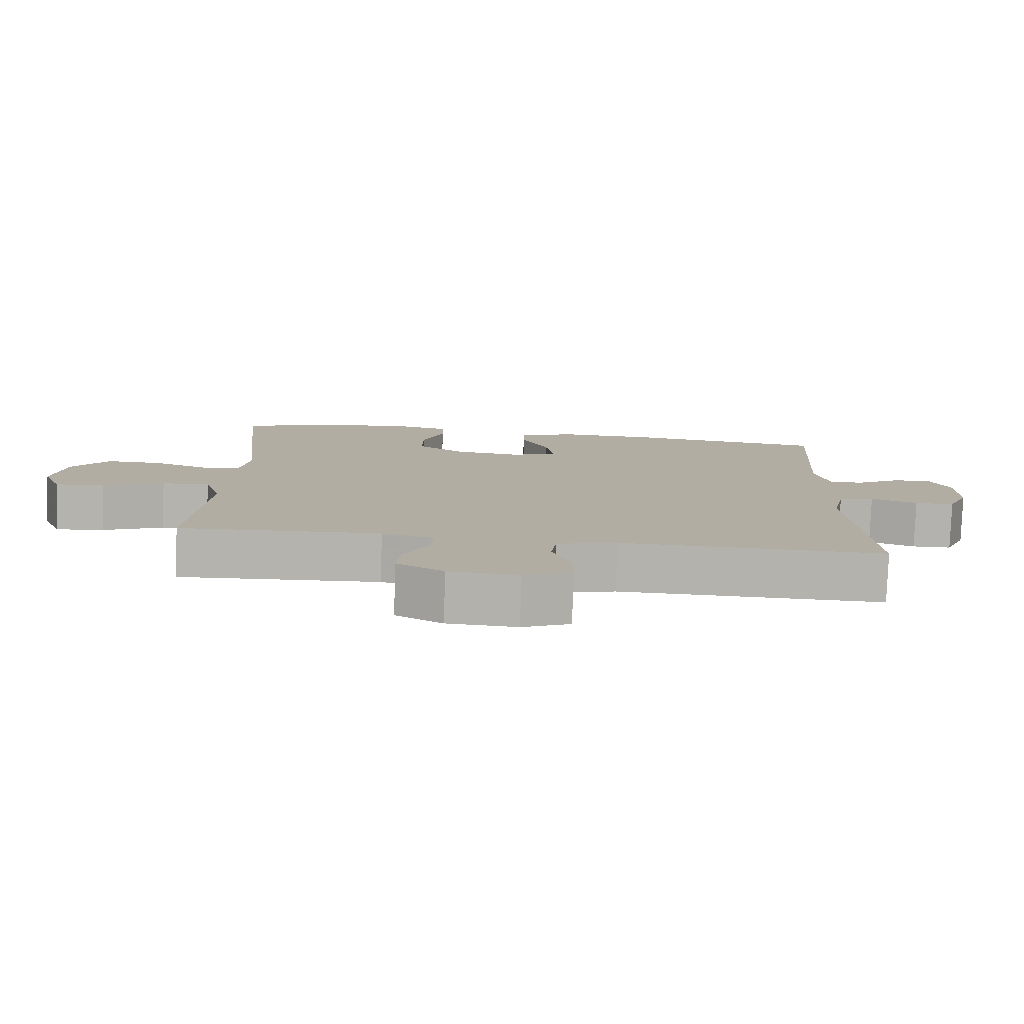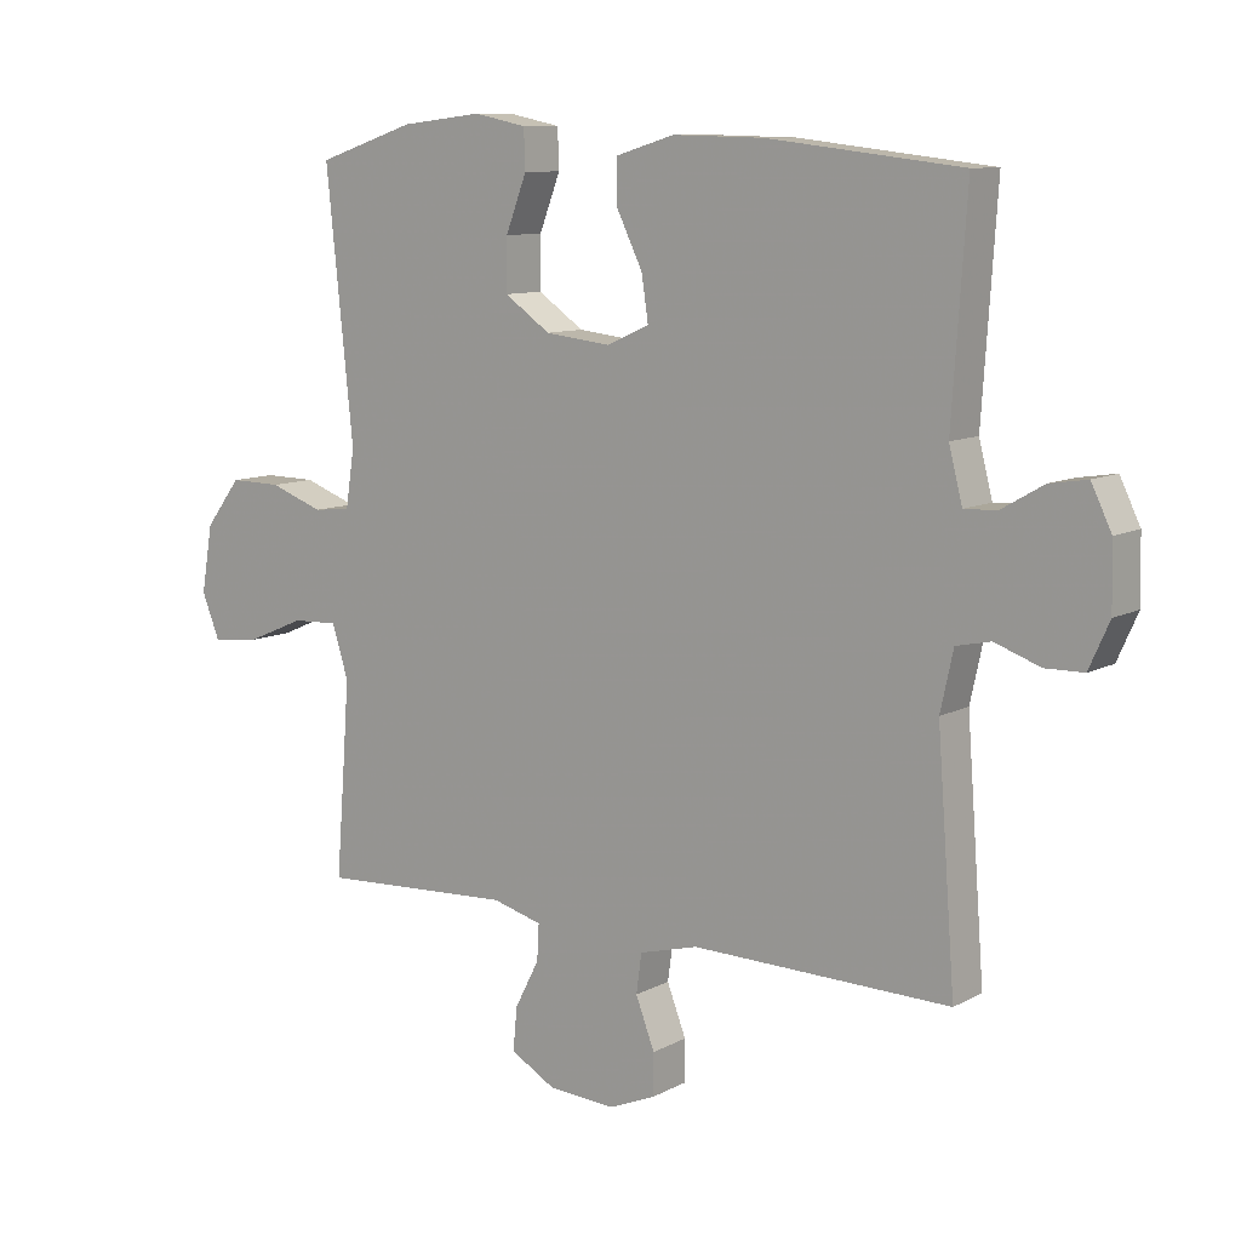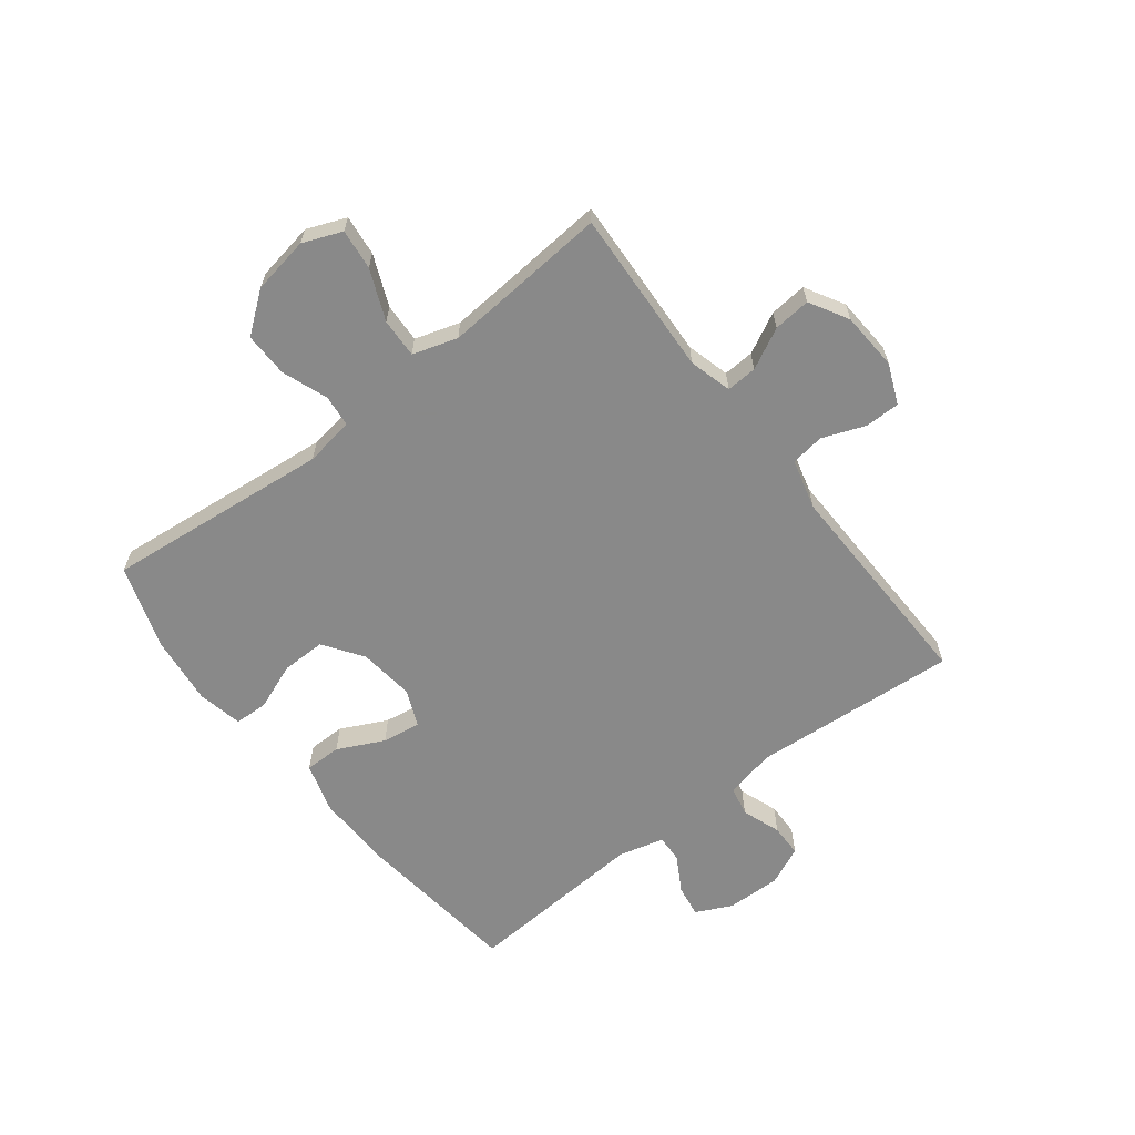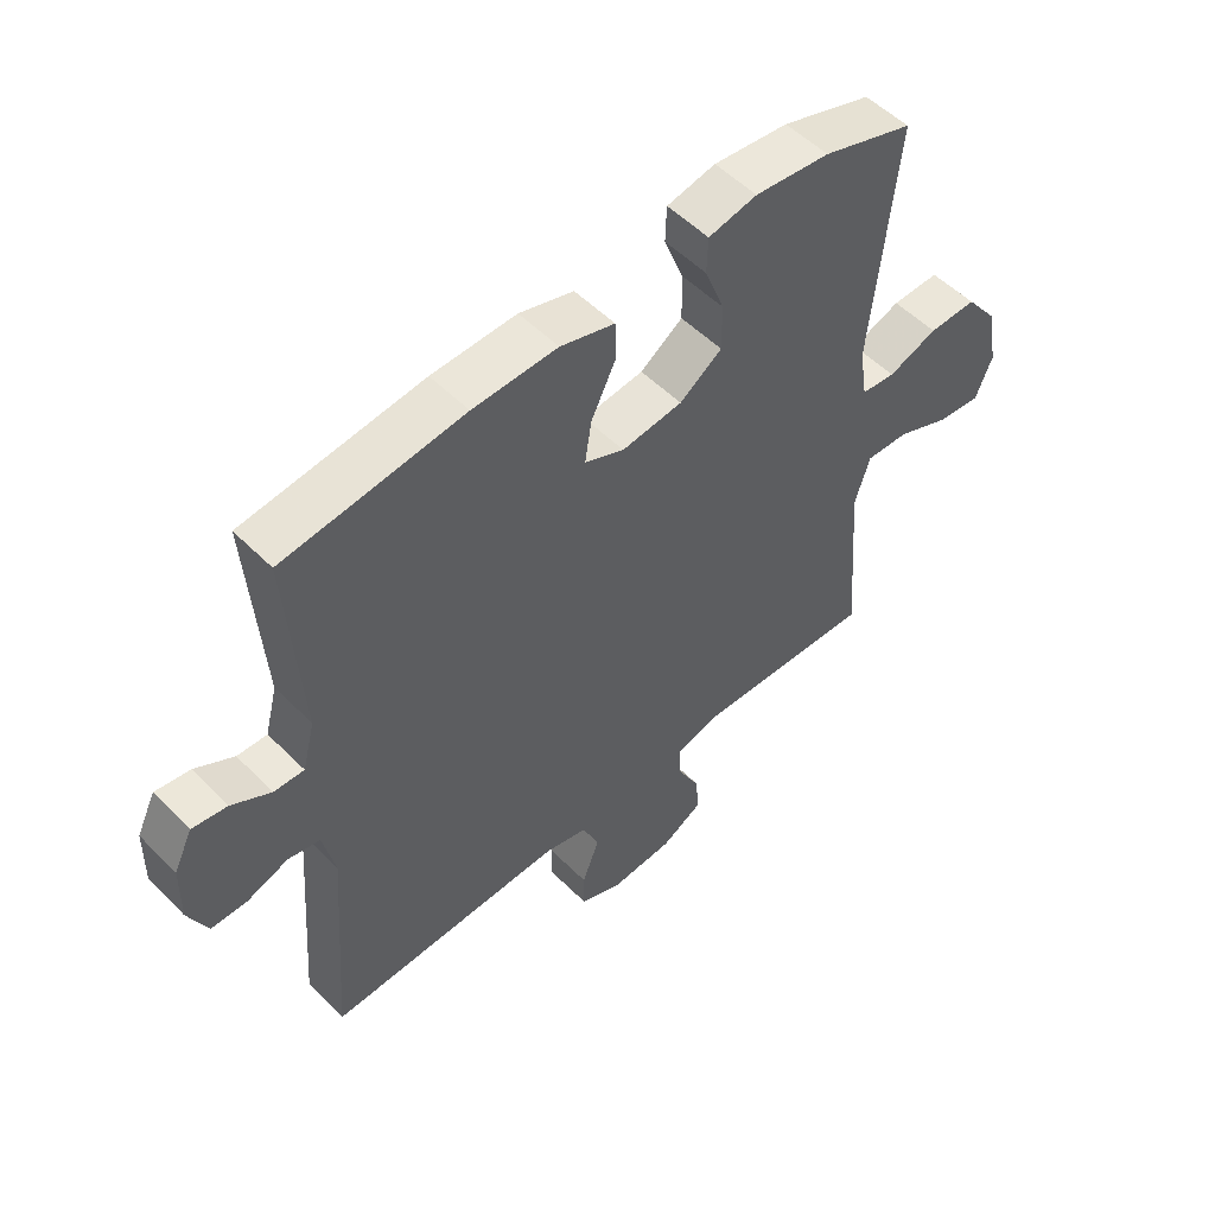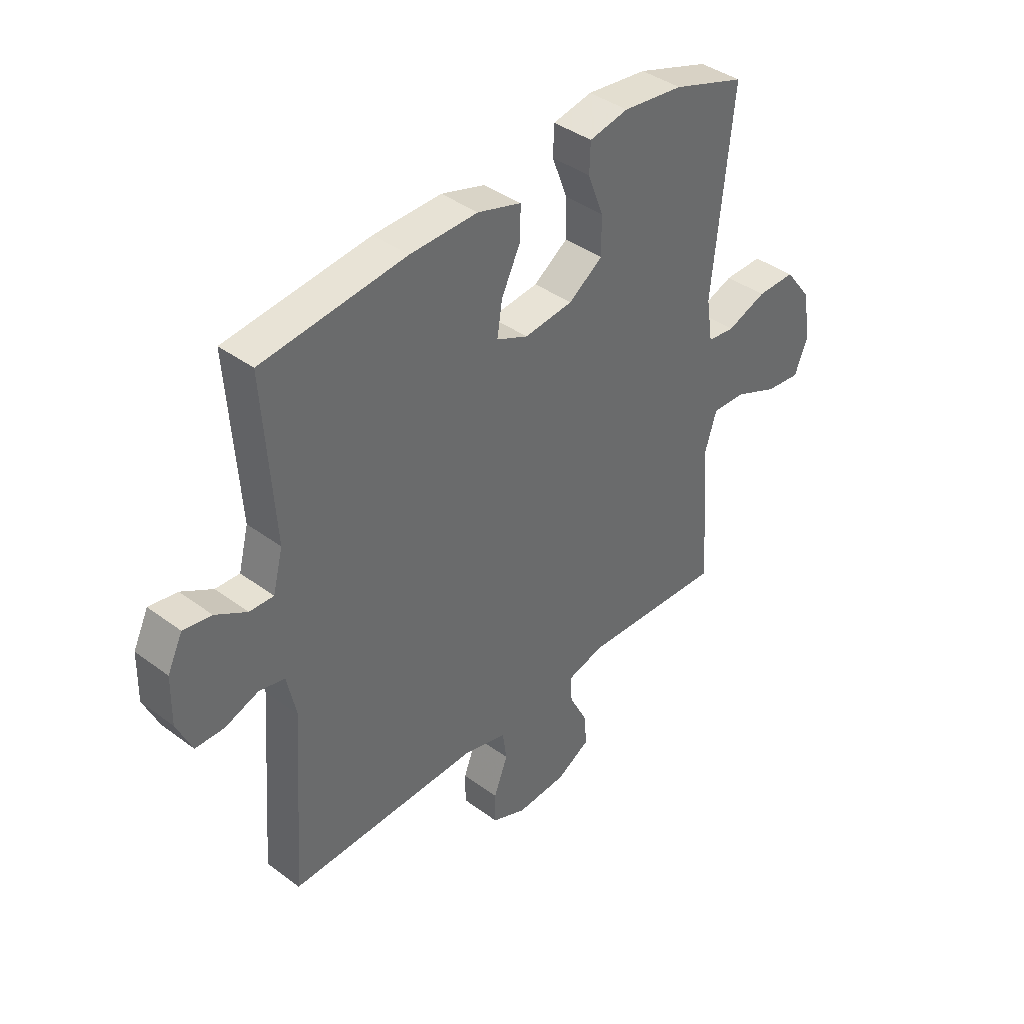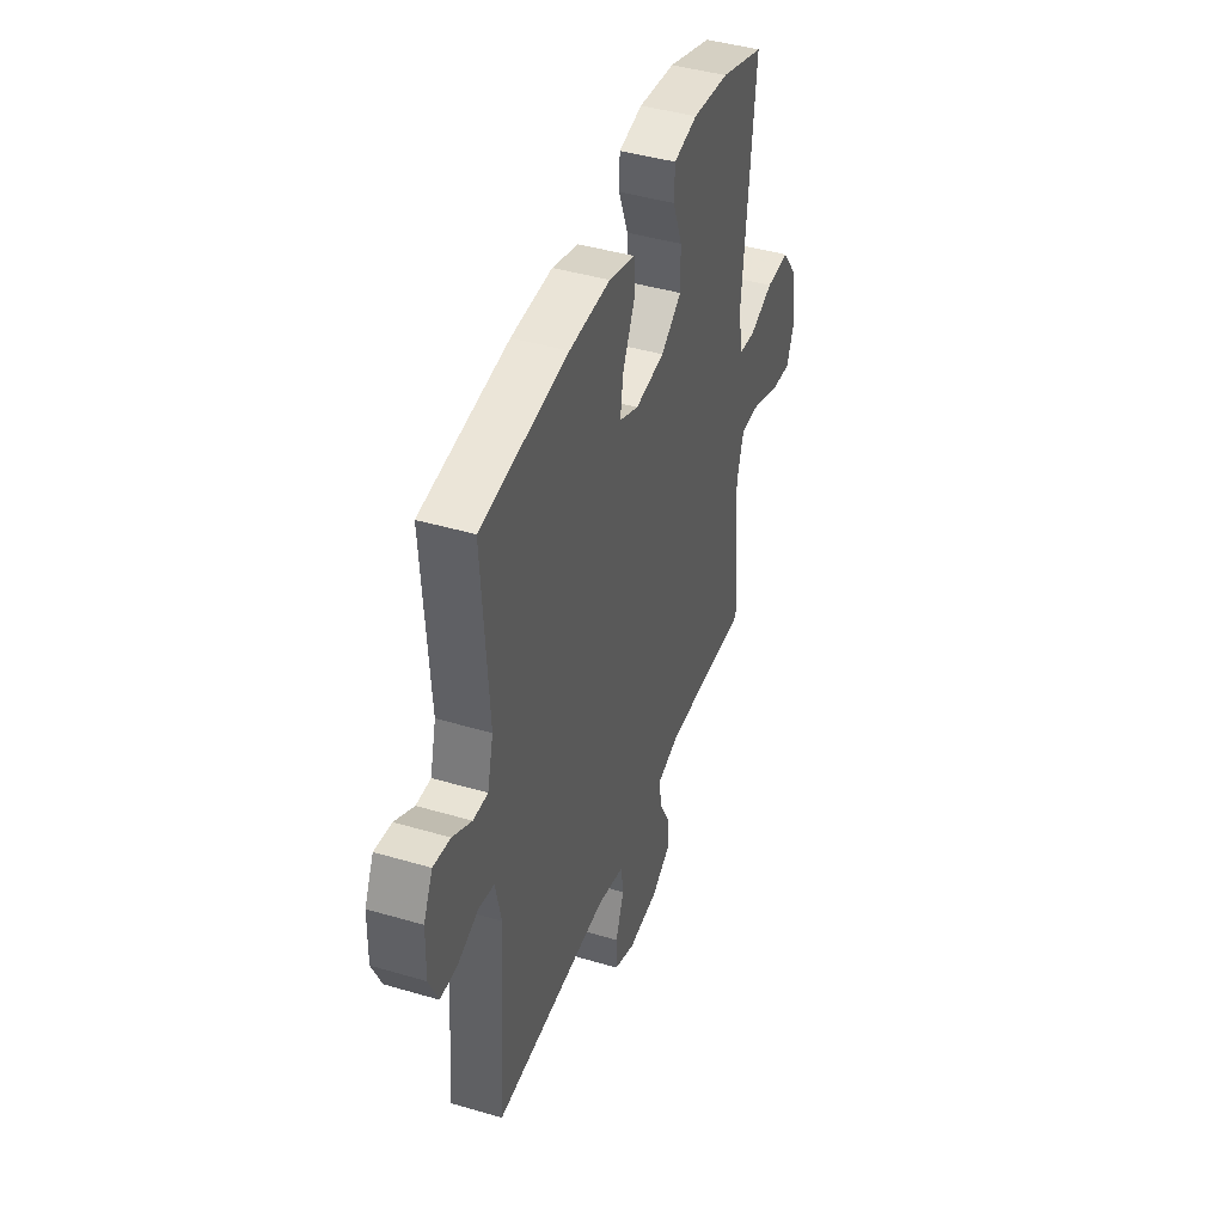
<metadata>
{"format":"obj","ext":"obj","renderer":"f3d","projection":"perspective","resolution":1024,"background":"white","views":[{"elev":-79.7,"azim":177.9,"up":"+Z"},{"elev":9.9,"azim":-143.0,"up":"+Z"},{"elev":-63.0,"azim":127.8,"up":"+Y"},{"elev":53.1,"azim":-43.2,"up":"+Z"},{"elev":39.9,"azim":-47.5,"up":"+Z"},{"elev":43.0,"azim":-70.7,"up":"+Z"}]}
</metadata>
<code>
v -0.5 0.07 0.5
v -0.214 0.07 0.533
v -0.079 0.07 0.536
v 0.008 0.07 0.51
v 0.008 0.07 0.447
v -0.031 0.07 0.367
v -0.041 0.07 0.301
v 0.022 0.07 0.273
v 0.119 0.07 0.284
v 0.187 0.07 0.331
v 0.186 0.07 0.407
v 0.155 0.07 0.488
v 0.157 0.07 0.546
v 0.235 0.07 0.562
v 0.355 0.07 0.548
v 0.5 0.07 0.5
v 0.46 0.07 0.112
v 0.473 0.07 0.027
v 0.528 0.07 0.021
v 0.607 0.07 0.05
v 0.684 0.07 0.051
v 0.737 0.07 -0.018
v 0.754 0.07 -0.117
v 0.727 0.07 -0.184
v 0.657 0.07 -0.176
v 0.57 0.07 -0.139
v 0.502 0.07 -0.136
v 0.478 0.07 -0.213
v 0.487 0.07 -0.335
v 0.5 0.07 -0.5
v 0.213 0.07 -0.485
v 0.139 0.07 -0.505
v 0.142 0.07 -0.558
v 0.178 0.07 -0.628
v 0.184 0.07 -0.692
v 0.117 0.07 -0.73
v 0.017 0.07 -0.736
v -0.052 0.07 -0.707
v -0.052 0.07 -0.646
v -0.024 0.07 -0.573
v -0.032 0.07 -0.515
v -0.119 0.07 -0.492
v -0.5 0.07 -0.5
v -0.473 0.07 -0.145
v -0.492 0.07 -0.058
v -0.543 0.07 -0.047
v -0.61 0.07 -0.071
v -0.667 0.07 -0.07
v -0.697 0.07 -0.003
v -0.695 0.07 0.091
v -0.665 0.07 0.153
v -0.609 0.07 0.144
v -0.547 0.07 0.108
v -0.499 0.07 0.106
v -0.479 0.07 0.184
v -0.5 0 0.5
v -0.214 0 0.533
v -0.079 0 0.536
v 0.008 0 0.51
v 0.008 0 0.447
v -0.031 0 0.367
v -0.041 0 0.301
v 0.022 0 0.273
v 0.119 0 0.284
v 0.187 0 0.331
v 0.186 0 0.407
v 0.155 0 0.488
v 0.157 0 0.546
v 0.235 0 0.562
v 0.355 0 0.548
v 0.5 0 0.5
v 0.46 0 0.112
v 0.473 0 0.027
v 0.528 0 0.021
v 0.607 0 0.05
v 0.684 0 0.051
v 0.737 0 -0.018
v 0.754 0 -0.117
v 0.727 0 -0.184
v 0.657 0 -0.176
v 0.57 0 -0.139
v 0.502 0 -0.136
v 0.478 0 -0.213
v 0.487 0 -0.335
v 0.5 0 -0.5
v 0.213 0 -0.485
v 0.139 0 -0.505
v 0.142 0 -0.558
v 0.178 0 -0.628
v 0.184 0 -0.692
v 0.117 0 -0.73
v 0.017 0 -0.736
v -0.052 0 -0.707
v -0.052 0 -0.646
v -0.024 0 -0.573
v -0.032 0 -0.515
v -0.119 0 -0.492
v -0.5 0 -0.5
v -0.473 0 -0.145
v -0.492 0 -0.058
v -0.543 0 -0.047
v -0.61 0 -0.071
v -0.667 0 -0.07
v -0.697 0 -0.003
v -0.695 0 0.091
v -0.665 0 0.153
v -0.609 0 0.144
v -0.547 0 0.108
v -0.499 0 0.106
v -0.479 0 0.184
f 50 51 52 53
f 50 53 54
f 49 50 54
f 46 47 48 49
f 45 46 49 54
f 44 45 54 55
f 42 43 44
f 41 42 44 55
f 37 38 39 40
f 37 40 41
f 36 37 41
f 33 34 35 36
f 32 33 36 41
f 31 32 41 55
f 29 30 31 55
f 23 24 25 26
f 23 26 27
f 22 23 27
f 19 20 21 22
f 18 19 22 27
f 14 15 16 17
f 14 17 18
f 11 12 13 14
f 10 11 14 18
f 9 10 18 27
f 3 4 5 6
f 3 6 7
f 2 3 7
f 1 2 7
f 28 29 55 1
f 8 9 27 28
f 1 7 8 28
f 108 107 106 105
f 109 108 105
f 109 105 104
f 104 103 102 101
f 109 104 101 100
f 110 109 100 99
f 99 98 97
f 110 99 97 96
f 95 94 93 92
f 96 95 92
f 96 92 91
f 91 90 89 88
f 96 91 88 87
f 110 96 87 86
f 110 86 85 84
f 81 80 79 78
f 82 81 78
f 82 78 77
f 77 76 75 74
f 82 77 74 73
f 72 71 70 69
f 73 72 69
f 69 68 67 66
f 73 69 66 65
f 82 73 65 64
f 61 60 59 58
f 62 61 58
f 62 58 57
f 62 57 56
f 56 110 84 83
f 83 82 64 63
f 83 63 62 56
f 1 56 57 2
f 2 57 58 3
f 3 58 59 4
f 4 59 60 5
f 5 60 61 6
f 6 61 62 7
f 7 62 63 8
f 8 63 64 9
f 9 64 65 10
f 10 65 66 11
f 11 66 67 12
f 12 67 68 13
f 13 68 69 14
f 14 69 70 15
f 15 70 71 16
f 16 71 72 17
f 17 72 73 18
f 18 73 74 19
f 19 74 75 20
f 20 75 76 21
f 21 76 77 22
f 22 77 78 23
f 23 78 79 24
f 24 79 80 25
f 25 80 81 26
f 26 81 82 27
f 27 82 83 28
f 28 83 84 29
f 29 84 85 30
f 30 85 86 31
f 31 86 87 32
f 32 87 88 33
f 33 88 89 34
f 34 89 90 35
f 35 90 91 36
f 36 91 92 37
f 37 92 93 38
f 38 93 94 39
f 39 94 95 40
f 40 95 96 41
f 41 96 97 42
f 42 97 98 43
f 43 98 99 44
f 44 99 100 45
f 45 100 101 46
f 46 101 102 47
f 47 102 103 48
f 48 103 104 49
f 49 104 105 50
f 50 105 106 51
f 51 106 107 52
f 52 107 108 53
f 53 108 109 54
f 54 109 110 55
f 55 110 56 1

</code>
